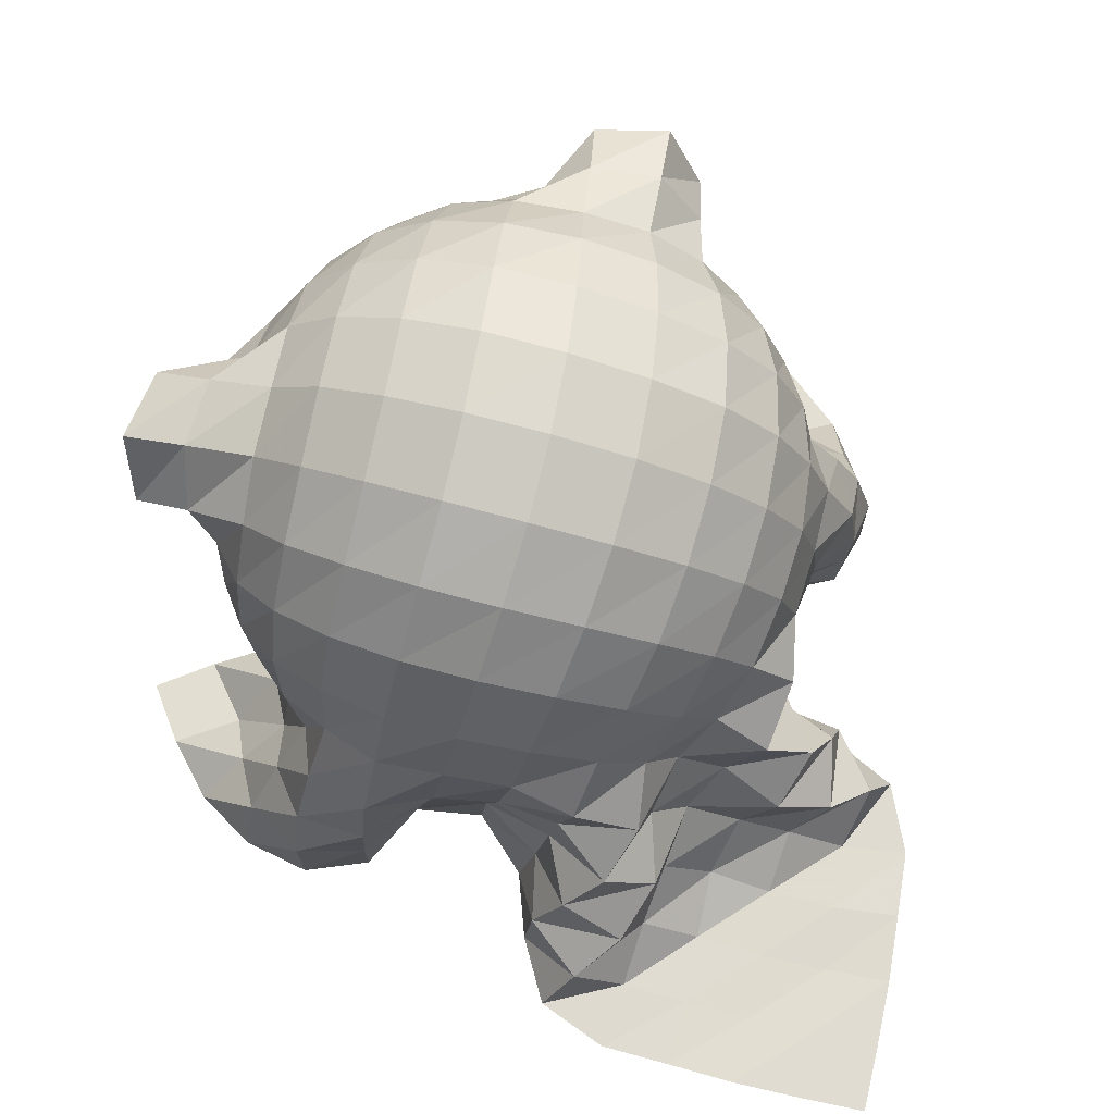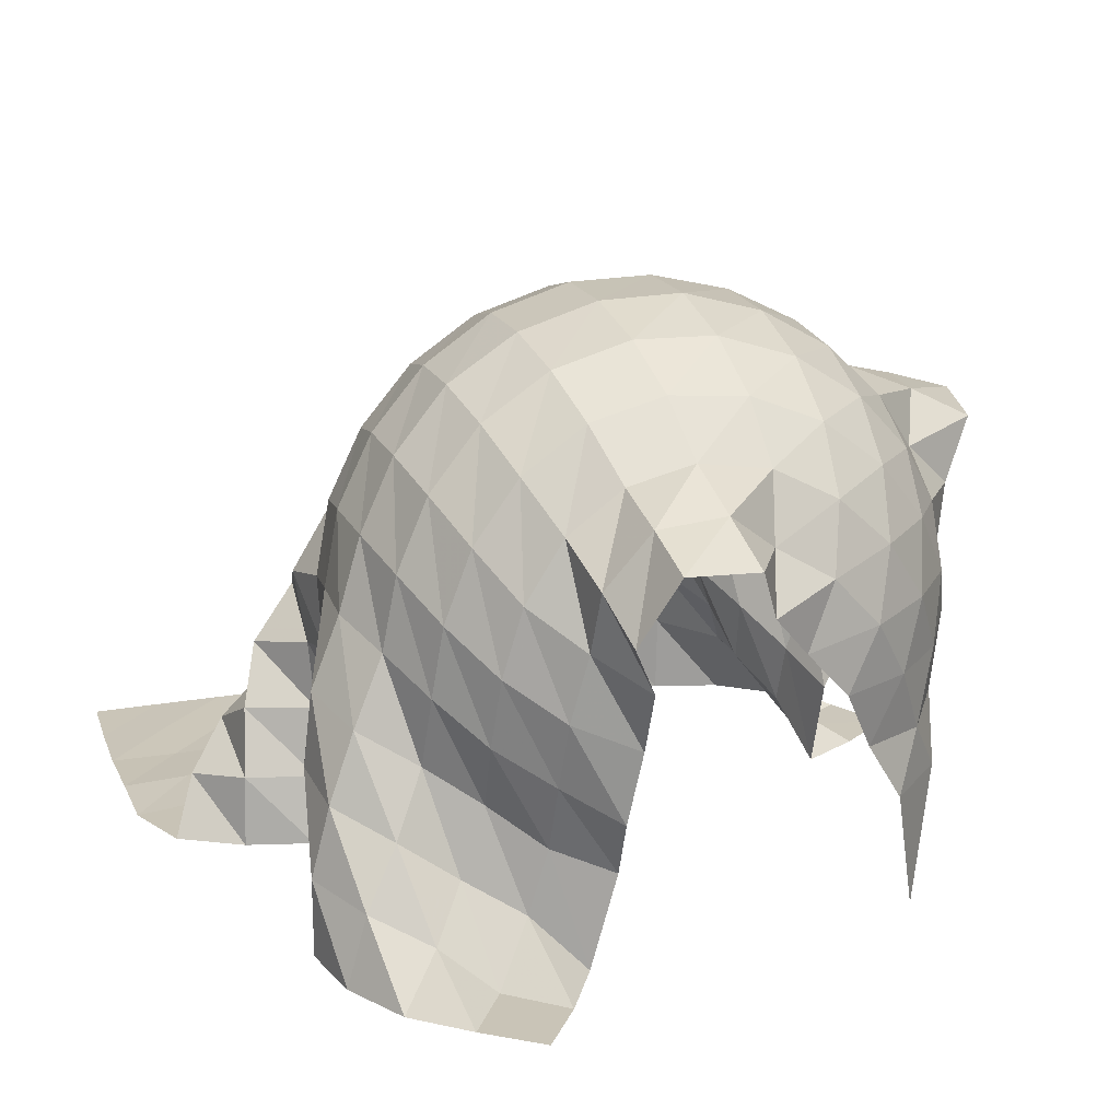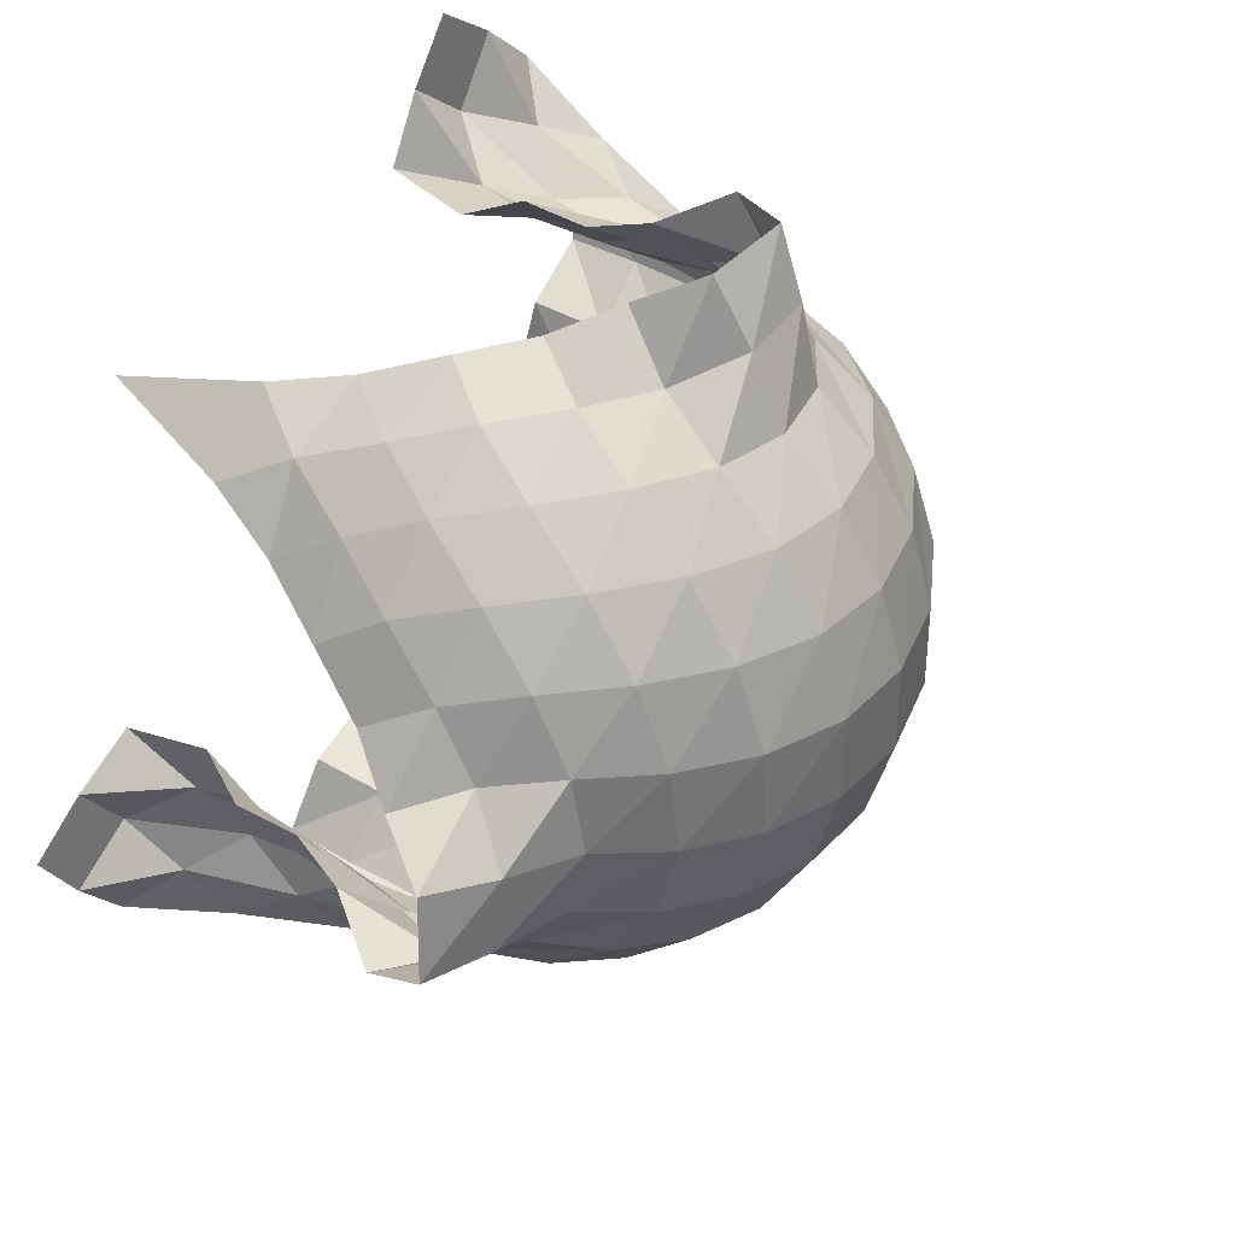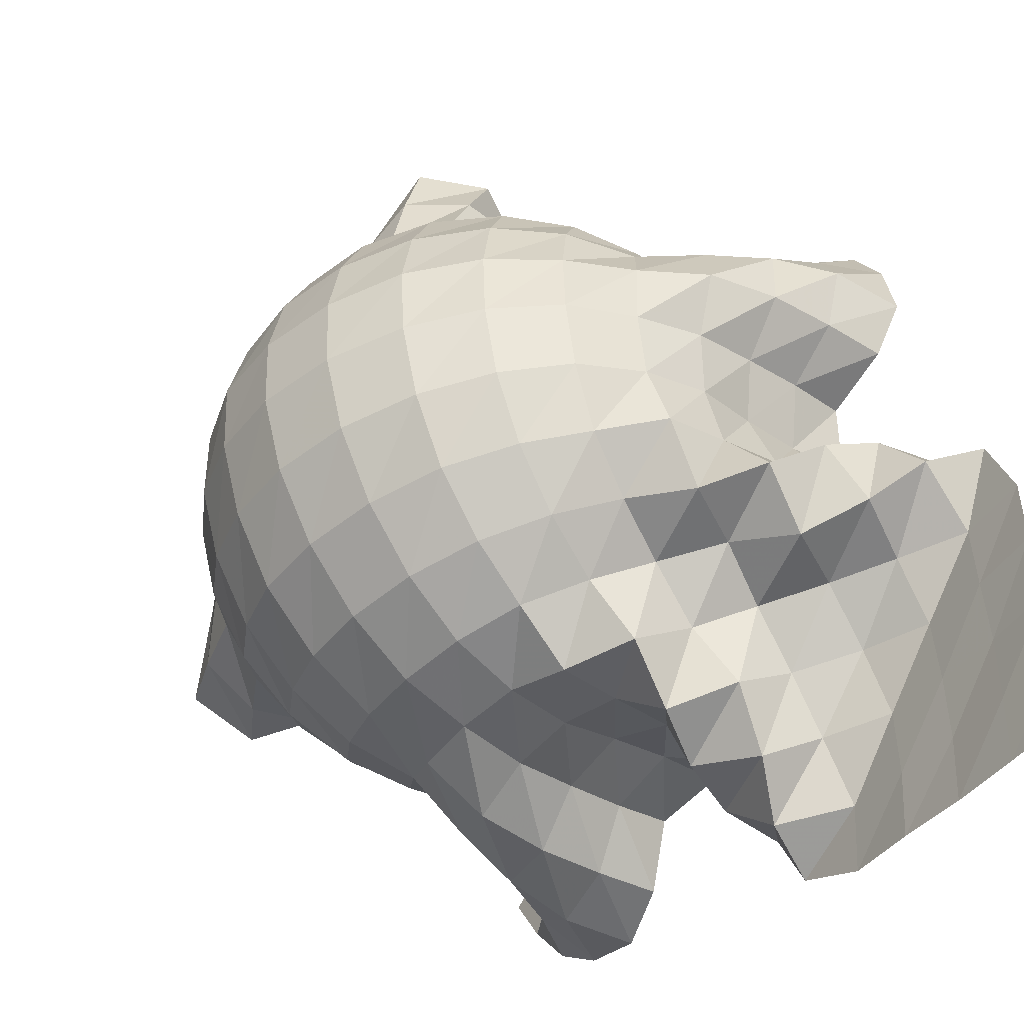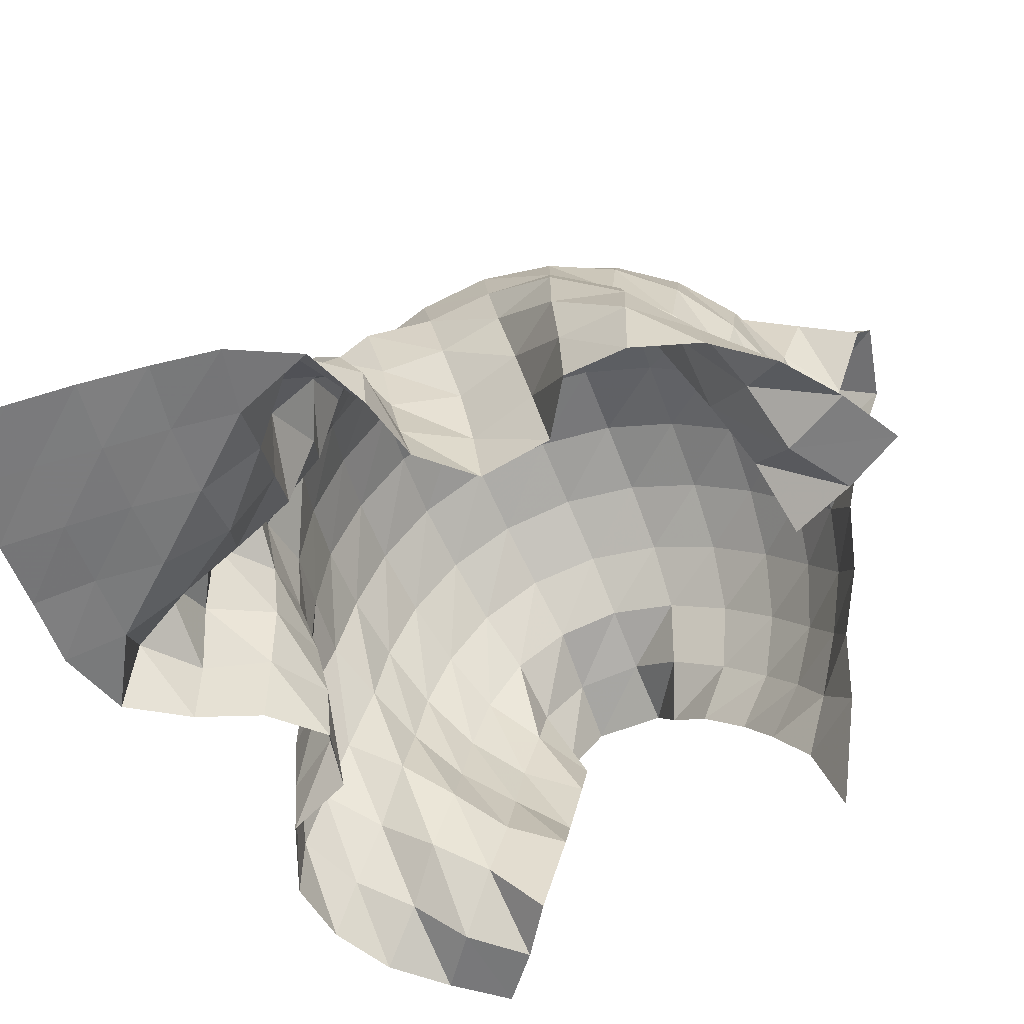
<metadata>
{"format":"obj","ext":"obj","renderer":"f3d","projection":"perspective","resolution":1024,"background":"white","views":[{"elev":69.0,"azim":-167.3,"up":"+Y"},{"elev":20.4,"azim":-17.0,"up":"+Y"},{"elev":37.6,"azim":127.3,"up":"+Z"},{"elev":-43.2,"azim":-123.5,"up":"+Z"},{"elev":-58.3,"azim":-72.0,"up":"+Y"}]}
</metadata>
<code>
v 77.39 0.1735 27.39
v 76.97 0.1893 52.58
v 77.03 0.3161 77.86
v 78.25 0.8669 103.5
v 79.52 0.0926 128.8
v 90.23 0.9771 154.5
v 113.6 0.8427 166.8
v 137.6 1.74 174.5
v 155.7 6.207 193.4
v 151.2 10.18 219.5
v 127.5 7.571 231.7
v 120.6 0.8568 255.7
v 126.5 0.5387 280.3
v 140.5 0.0773 302.1
v 159.9 0.6834 318.9
v 180.6 0.3053 332.8
v 102.6 0.1893 26.97
v 101.9 0.2953 51.86
v 102.1 -0.216 76.85
v 102.8 0.913 101.3
v 104.2 0.8996 125.8
v 98.72 21.79 144
v 115.1 26.45 163.8
v 140.5 25.79 168.4
v 154.1 31.13 190.7
v 145.8 34.23 215
v 125.9 32.52 231
v 120.5 30.1 256.3
v 134.2 25.78 278
v 154.9 15.63 288.5
v 174 0.2868 296.8
v 194.5 -0.1566 312.7
v 127.9 0.3161 27.03
v 126.9 -0.216 52.11
v 126.9 0.3596 76.92
v 128.5 0.9513 101.9
v 125.9 14.52 123.2
v 112.9 36.75 129.6
v 117.9 49.36 152.7
v 142.4 50.55 163.4
v 149.4 55.99 187.1
v 141.6 59.11 210.3
v 124.6 58.78 229.2
v 127.5 55.56 255.4
v 146.8 45.89 269.2
v 167.4 31.2 273.3
v 187.7 19.79 283.2
v 206.9 0.2424 290.9
v 153.5 0.8669 28.25
v 151.3 0.913 52.85
v 151.9 0.9513 78.47
v 152 10.91 102
v 145.7 28.94 119.6
v 132.8 51.43 121.2
v 124.8 69.44 139.1
v 140.8 75.35 159.6
v 142.3 80.99 182.1
v 137.7 84.68 205
v 128.1 85.71 227.9
v 137.3 79.9 251.3
v 158.2 67.46 259.2
v 176.5 56.39 271.1
v 194.7 43.75 283.8
v 216.4 35.22 291.4
v 178.8 0.0926 29.52
v 175.8 0.8996 54.15
v 173.2 14.52 75.93
v 169.6 28.94 95.7
v 165.8 44.93 115.8
v 155.3 64.83 127.9
v 141.5 87.78 130.6
v 137.6 101.1 153.5
v 141.7 107.1 176.6
v 139.6 111.4 200.4
v 139.2 111.1 225
v 148.9 104 246.1
v 160.5 94.02 265.4
v 176.2 80.75 280.3
v 195.7 68.99 291.7
v 215 58.45 303.6
v 204.5 0.9771 40.23
v 194 21.79 48.72
v 179.6 36.75 62.92
v 171.2 51.43 82.76
v 177.9 64.83 105.3
v 172.3 83.46 122.3
v 161.4 104.4 132.7
v 152.7 122.4 148.3
v 147.9 133 171.2
v 145.7 138.1 196.2
v 147.7 137.5 222.1
v 154.1 131.2 246.5
v 164.3 120.1 267.7
v 178.8 106.4 285
v 197.6 93.57 297.4
v 219.8 85.16 306.4
v 216.8 0.8427 63.64
v 213.8 26.45 65.05
v 202.7 49.36 67.89
v 189.1 69.44 74.84
v 180.6 87.78 91.49
v 182.7 104.4 111.4
v 173.7 125.9 123.7
v 166.4 143.8 141.8
v 161.6 156.4 165.2
v 159.4 162.8 191.5
v 160.6 162.9 218.7
v 165.7 156.9 244.6
v 174.3 145.7 267.2
v 186.1 130.9 285.4
v 203.8 117.9 299.2
v 219.9 108.9 316
v 224.5 1.74 87.62
v 218.4 25.79 90.51
v 213.4 50.55 92.36
v 209.6 75.35 90.77
v 203.5 101.1 87.56
v 198.3 122.4 102.7
v 191.8 143.8 116.4
v 185.3 163.1 135.3
v 181.1 176.4 159.8
v 179.2 183.8 187.1
v 180 184.8 215.4
v 184.2 178.8 242.1
v 190.9 167.4 265.6
v 200.1 152.3 284.4
v 205.1 141.6 307
v 209 130.2 328.6
v 243.4 6.207 105.7
v 240.7 31.14 104.1
v 237.1 55.99 99.35
v 232.1 80.99 92.31
v 226.6 107.1 91.67
v 221.2 133 97.92
v 215.2 156.4 111.6
v 209.8 176.4 131.1
v 205.8 191.4 155.8
v 204.3 199.5 184
v 205.3 200.2 213
v 208.7 194.3 240.4
v 213.7 182.8 264.4
v 220 167 284.3
v 220.9 161.4 309.9
v 222.4 154.3 333.5
v 269.5 10.18 101.2
v 265 34.23 95.83
v 260.3 59.11 91.63
v 255 84.68 87.71
v 250.4 111.4 89.6
v 246.2 138.1 95.73
v 241.5 162.8 109.4
v 237.1 183.8 129.2
v 234 199.5 154.3
v 232.9 208 182.9
v 233.9 208.6 212.4
v 236.8 202.2 240.2
v 240.5 189.9 264.5
v 244.1 172.6 283.8
v 246.5 162.7 307.6
v 249.8 151.5 329.4
v 281.7 7.571 77.54
v 281 32.52 75.91
v 279.2 58.78 74.57
v 277.9 85.71 78.12
v 275 111.1 89.16
v 272.1 137.5 97.74
v 268.7 162.9 110.6
v 265.4 184.8 130
v 263 200.2 155.3
v 262.4 208.6 183.9
v 263.6 209.4 213.6
v 265.8 201.7 241.5
v 268.3 187.7 265.7
v 269.5 168.8 285
v 265.3 147.3 299.3
v 259.2 130.2 317.1
v 305.7 0.8568 70.62
v 306.3 30.1 70.53
v 305.4 55.56 77.48
v 301.3 79.9 87.3
v 296.1 104 98.9
v 296.5 131.2 104.1
v 294.6 156.9 115.7
v 292.1 178.8 134.2
v 290.4 194.3 158.7
v 290.2 202.2 186.8
v 291.5 201.7 215.8
v 293.3 192.7 243.3
v 294.2 176.9 266.9
v 292.7 156.4 285.6
v 286.6 134.1 299.1
v 274.3 112.8 307.6
v 330.3 0.5387 76.49
v 328 25.78 84.21
v 319.2 45.89 96.82
v 309.2 67.46 108.2
v 315.4 94.02 110.5
v 317.7 120.1 114.3
v 317.2 145.7 124.3
v 315.6 167.4 140.9
v 314.4 182.8 163.7
v 314.5 189.9 190.5
v 315.7 187.7 218.3
v 316.9 176.9 244.2
v 316.3 159.6 266.3
v 312.5 138.1 283.4
v 304.6 114.8 295.6
v 291.1 94.18 302.9
v 352.1 0.0773 90.47
v 338.5 15.63 104.9
v 323.3 31.2 117.4
v 321.1 56.39 126.5
v 330.3 80.75 126.2
v 335 106.4 128.8
v 335.4 130.9 136.1
v 334.4 152.3 150.1
v 334.3 167 170
v 333.8 172.6 194.1
v 335 168.8 219.5
v 335.6 156.4 242.7
v 333.4 138.1 262.5
v 327.7 115.6 277.7
v 317.7 92.73 287.7
v 303.7 70.38 293.5
v 368.9 0.6834 109.9
v 346.8 0.2868 124
v 333.2 19.79 137.7
v 333.8 43.75 144.7
v 341.7 68.99 145.7
v 347.4 93.57 147.6
v 349.2 117.9 153.8
v 357 141.6 155.1
v 359.9 161.4 170.9
v 357.6 162.7 196.5
v 349.3 147.3 215.3
v 349.1 134.1 236.6
v 345.6 114.8 254.6
v 337.7 92.73 267.7
v 328.1 67.9 278.1
v 317.6 47.96 289.6
v 382.8 0.3053 130.6
v 362.7 -0.1566 144.5
v 340.9 0.2424 156.9
v 341.4 35.22 166.4
v 353.6 58.45 165
v 356.4 85.16 169.8
v 366 108.9 169.9
v 378.6 130.2 159
v 383.5 154.3 172.4
v 379.4 151.5 199.8
v 367.1 130.2 209.2
v 357.6 112.8 224.3
v 352.9 94.18 241.1
v 343.5 70.38 253.7
v 339.6 47.96 267.6
v 328.6 0.4931 278.6
f 2 17 1
f 18 17 2
f 3 18 2
f 19 18 3
f 4 19 3
f 20 19 4
f 5 20 4
f 21 20 5
f 6 21 5
f 22 21 6
f 7 22 6
f 23 22 7
f 8 23 7
f 24 23 8
f 9 24 8
f 25 24 9
f 10 25 9
f 26 25 10
f 11 26 10
f 27 26 11
f 12 27 11
f 28 27 12
f 13 28 12
f 29 28 13
f 14 29 13
f 30 29 14
f 15 30 14
f 31 30 15
f 16 31 15
f 32 31 16
f 18 33 17
f 34 33 18
f 19 34 18
f 35 34 19
f 20 35 19
f 36 35 20
f 21 36 20
f 37 36 21
f 22 37 21
f 38 37 22
f 23 38 22
f 39 38 23
f 24 39 23
f 40 39 24
f 25 40 24
f 41 40 25
f 26 41 25
f 42 41 26
f 27 42 26
f 43 42 27
f 28 43 27
f 44 43 28
f 29 44 28
f 45 44 29
f 30 45 29
f 46 45 30
f 31 46 30
f 47 46 31
f 32 47 31
f 48 47 32
f 34 49 33
f 50 49 34
f 35 50 34
f 51 50 35
f 36 51 35
f 52 51 36
f 37 52 36
f 53 52 37
f 38 53 37
f 54 53 38
f 39 54 38
f 55 54 39
f 40 55 39
f 56 55 40
f 41 56 40
f 57 56 41
f 42 57 41
f 58 57 42
f 43 58 42
f 59 58 43
f 44 59 43
f 60 59 44
f 45 60 44
f 61 60 45
f 46 61 45
f 62 61 46
f 47 62 46
f 63 62 47
f 48 63 47
f 64 63 48
f 50 65 49
f 66 65 50
f 51 66 50
f 67 66 51
f 52 67 51
f 68 67 52
f 53 68 52
f 69 68 53
f 54 69 53
f 70 69 54
f 55 70 54
f 71 70 55
f 56 71 55
f 72 71 56
f 57 72 56
f 73 72 57
f 58 73 57
f 74 73 58
f 59 74 58
f 75 74 59
f 60 75 59
f 76 75 60
f 61 76 60
f 77 76 61
f 62 77 61
f 78 77 62
f 63 78 62
f 79 78 63
f 64 79 63
f 80 79 64
f 66 81 65
f 82 81 66
f 67 82 66
f 83 82 67
f 68 83 67
f 84 83 68
f 69 84 68
f 85 84 69
f 70 85 69
f 86 85 70
f 71 86 70
f 87 86 71
f 72 87 71
f 88 87 72
f 73 88 72
f 89 88 73
f 74 89 73
f 90 89 74
f 75 90 74
f 91 90 75
f 76 91 75
f 92 91 76
f 77 92 76
f 93 92 77
f 78 93 77
f 94 93 78
f 79 94 78
f 95 94 79
f 80 95 79
f 96 95 80
f 82 97 81
f 98 97 82
f 83 98 82
f 99 98 83
f 84 99 83
f 100 99 84
f 85 100 84
f 101 100 85
f 86 101 85
f 102 101 86
f 87 102 86
f 103 102 87
f 88 103 87
f 104 103 88
f 89 104 88
f 105 104 89
f 90 105 89
f 106 105 90
f 91 106 90
f 107 106 91
f 92 107 91
f 108 107 92
f 93 108 92
f 109 108 93
f 94 109 93
f 110 109 94
f 95 110 94
f 111 110 95
f 96 111 95
f 112 111 96
f 98 113 97
f 114 113 98
f 99 114 98
f 115 114 99
f 100 115 99
f 116 115 100
f 101 116 100
f 117 116 101
f 102 117 101
f 118 117 102
f 103 118 102
f 119 118 103
f 104 119 103
f 120 119 104
f 105 120 104
f 121 120 105
f 106 121 105
f 122 121 106
f 107 122 106
f 123 122 107
f 108 123 107
f 124 123 108
f 109 124 108
f 125 124 109
f 110 125 109
f 126 125 110
f 111 126 110
f 127 126 111
f 112 127 111
f 128 127 112
f 114 129 113
f 130 129 114
f 115 130 114
f 131 130 115
f 116 131 115
f 132 131 116
f 117 132 116
f 133 132 117
f 118 133 117
f 134 133 118
f 119 134 118
f 135 134 119
f 120 135 119
f 136 135 120
f 121 136 120
f 137 136 121
f 122 137 121
f 138 137 122
f 123 138 122
f 139 138 123
f 124 139 123
f 140 139 124
f 125 140 124
f 141 140 125
f 126 141 125
f 142 141 126
f 127 142 126
f 143 142 127
f 128 143 127
f 144 143 128
f 130 145 129
f 146 145 130
f 131 146 130
f 147 146 131
f 132 147 131
f 148 147 132
f 133 148 132
f 149 148 133
f 134 149 133
f 150 149 134
f 135 150 134
f 151 150 135
f 136 151 135
f 152 151 136
f 137 152 136
f 153 152 137
f 138 153 137
f 154 153 138
f 139 154 138
f 155 154 139
f 140 155 139
f 156 155 140
f 141 156 140
f 157 156 141
f 142 157 141
f 158 157 142
f 143 158 142
f 159 158 143
f 144 159 143
f 160 159 144
f 146 161 145
f 162 161 146
f 147 162 146
f 163 162 147
f 148 163 147
f 164 163 148
f 149 164 148
f 165 164 149
f 150 165 149
f 166 165 150
f 151 166 150
f 167 166 151
f 152 167 151
f 168 167 152
f 153 168 152
f 169 168 153
f 154 169 153
f 170 169 154
f 155 170 154
f 171 170 155
f 156 171 155
f 172 171 156
f 157 172 156
f 173 172 157
f 158 173 157
f 174 173 158
f 159 174 158
f 175 174 159
f 160 175 159
f 176 175 160
f 162 177 161
f 178 177 162
f 163 178 162
f 179 178 163
f 164 179 163
f 180 179 164
f 165 180 164
f 181 180 165
f 166 181 165
f 182 181 166
f 167 182 166
f 183 182 167
f 168 183 167
f 184 183 168
f 169 184 168
f 185 184 169
f 170 185 169
f 186 185 170
f 171 186 170
f 187 186 171
f 172 187 171
f 188 187 172
f 173 188 172
f 189 188 173
f 174 189 173
f 190 189 174
f 175 190 174
f 191 190 175
f 176 191 175
f 192 191 176
f 178 193 177
f 194 193 178
f 179 194 178
f 195 194 179
f 180 195 179
f 196 195 180
f 181 196 180
f 197 196 181
f 182 197 181
f 198 197 182
f 183 198 182
f 199 198 183
f 184 199 183
f 200 199 184
f 185 200 184
f 201 200 185
f 186 201 185
f 202 201 186
f 187 202 186
f 203 202 187
f 188 203 187
f 204 203 188
f 189 204 188
f 205 204 189
f 190 205 189
f 206 205 190
f 191 206 190
f 207 206 191
f 192 207 191
f 208 207 192
f 194 209 193
f 210 209 194
f 195 210 194
f 211 210 195
f 196 211 195
f 212 211 196
f 197 212 196
f 213 212 197
f 198 213 197
f 214 213 198
f 199 214 198
f 215 214 199
f 200 215 199
f 216 215 200
f 201 216 200
f 217 216 201
f 202 217 201
f 218 217 202
f 203 218 202
f 219 218 203
f 204 219 203
f 220 219 204
f 205 220 204
f 221 220 205
f 206 221 205
f 222 221 206
f 207 222 206
f 223 222 207
f 208 223 207
f 224 223 208
f 210 225 209
f 226 225 210
f 211 226 210
f 227 226 211
f 212 227 211
f 228 227 212
f 213 228 212
f 229 228 213
f 214 229 213
f 230 229 214
f 215 230 214
f 231 230 215
f 216 231 215
f 232 231 216
f 217 232 216
f 233 232 217
f 218 233 217
f 234 233 218
f 219 234 218
f 235 234 219
f 220 235 219
f 236 235 220
f 221 236 220
f 237 236 221
f 222 237 221
f 238 237 222
f 223 238 222
f 239 238 223
f 224 239 223
f 240 239 224
f 226 241 225
f 242 241 226
f 227 242 226
f 243 242 227
f 228 243 227
f 244 243 228
f 229 244 228
f 245 244 229
f 230 245 229
f 246 245 230
f 231 246 230
f 247 246 231
f 232 247 231
f 248 247 232
f 233 248 232
f 249 248 233
f 234 249 233
f 250 249 234
f 235 250 234
f 251 250 235
f 236 251 235
f 252 251 236
f 237 252 236
f 253 252 237
f 238 253 237
f 254 253 238
f 239 254 238
f 255 254 239
f 240 255 239
f 256 255 240

</code>
